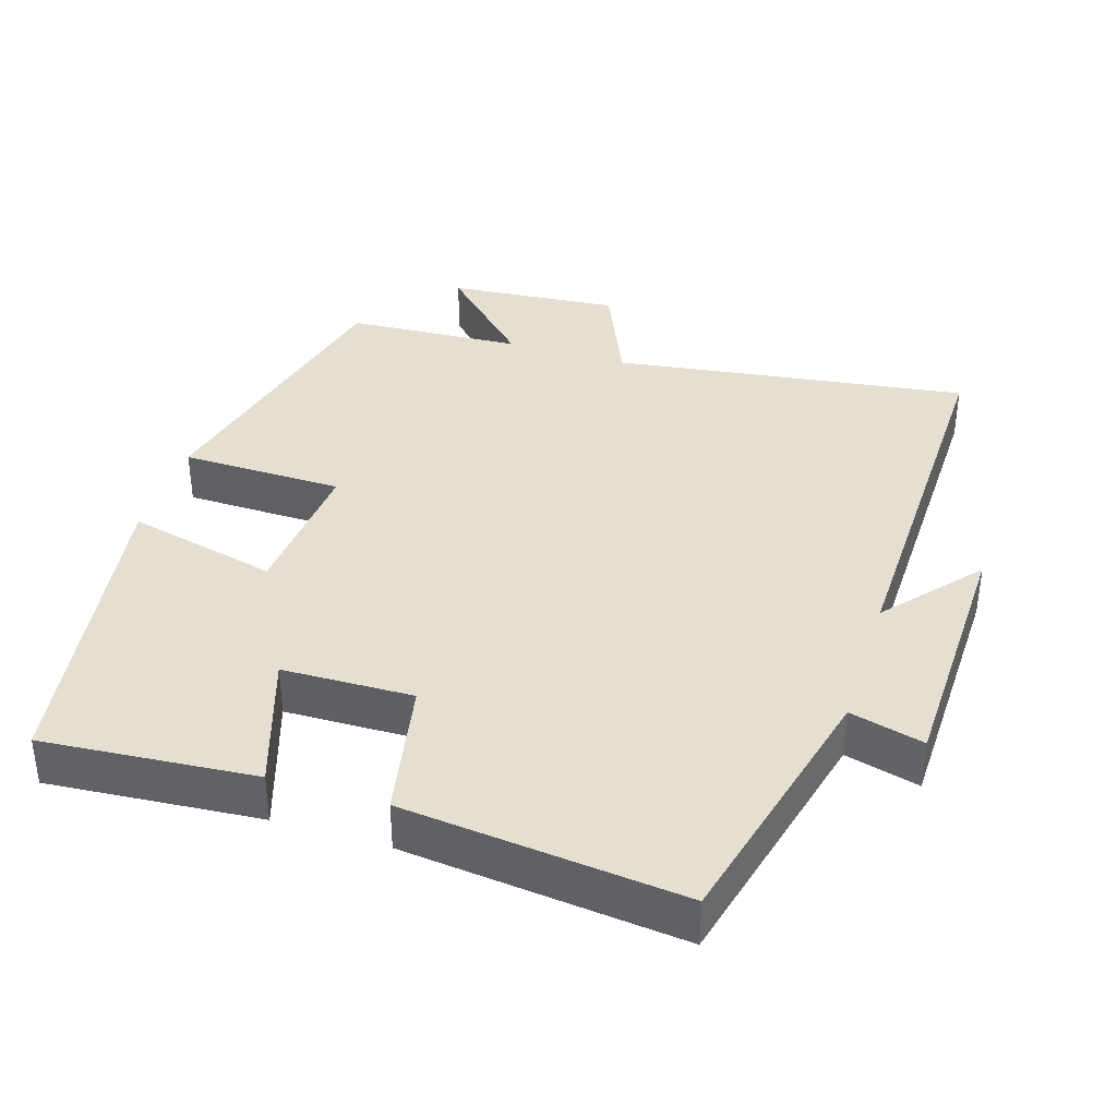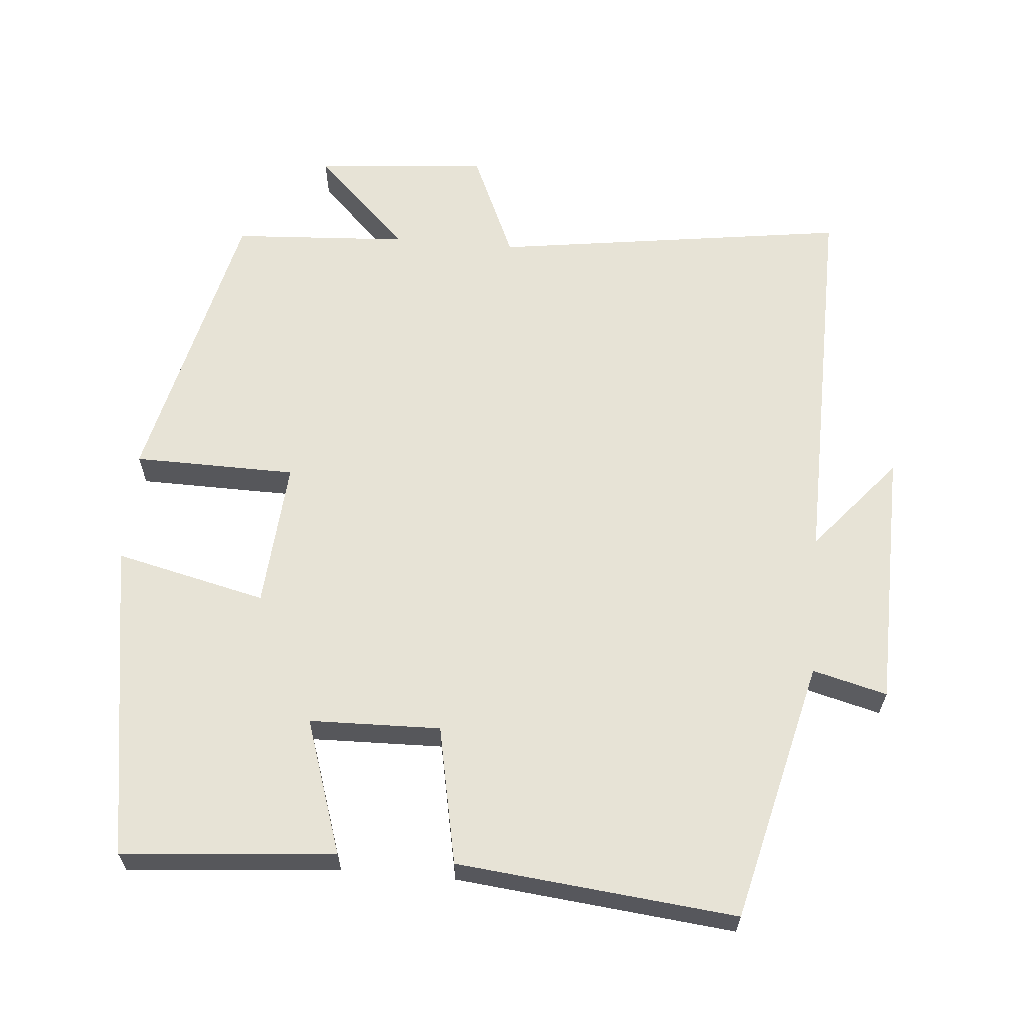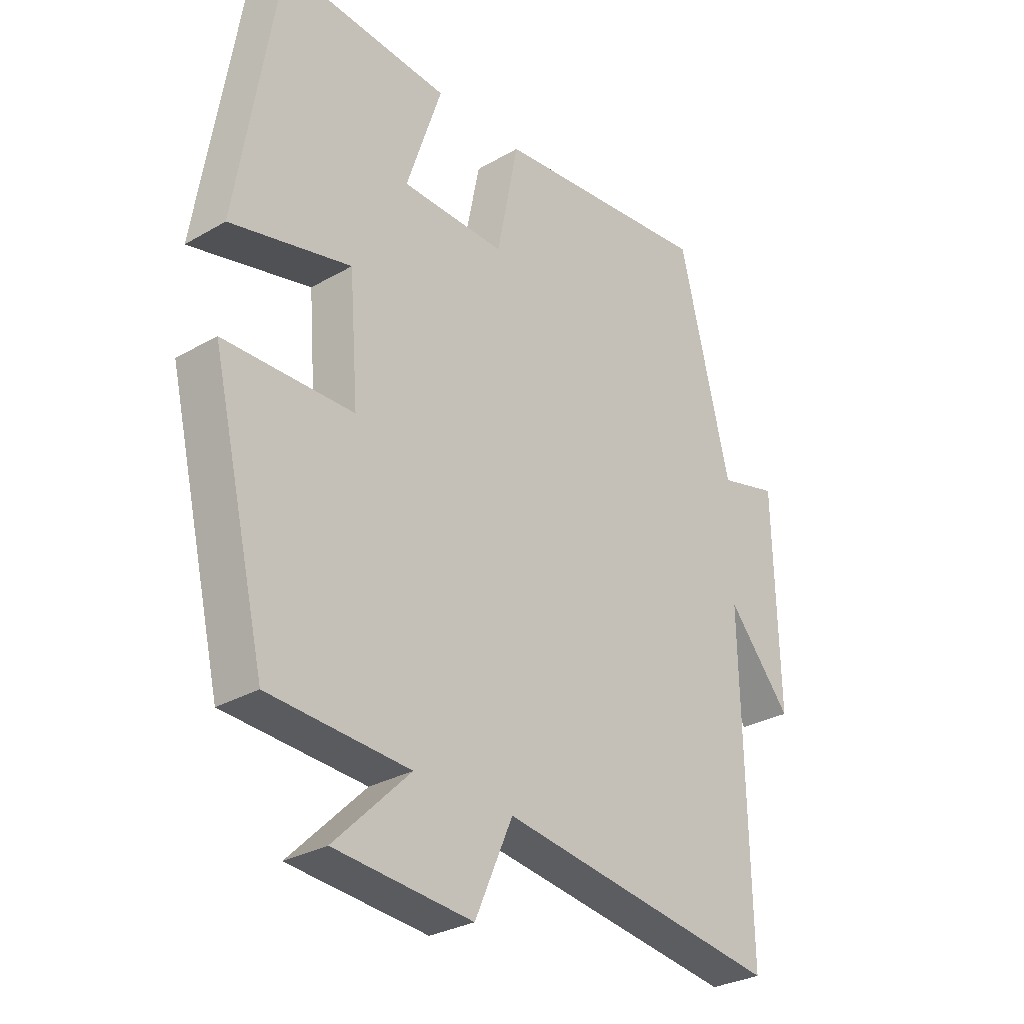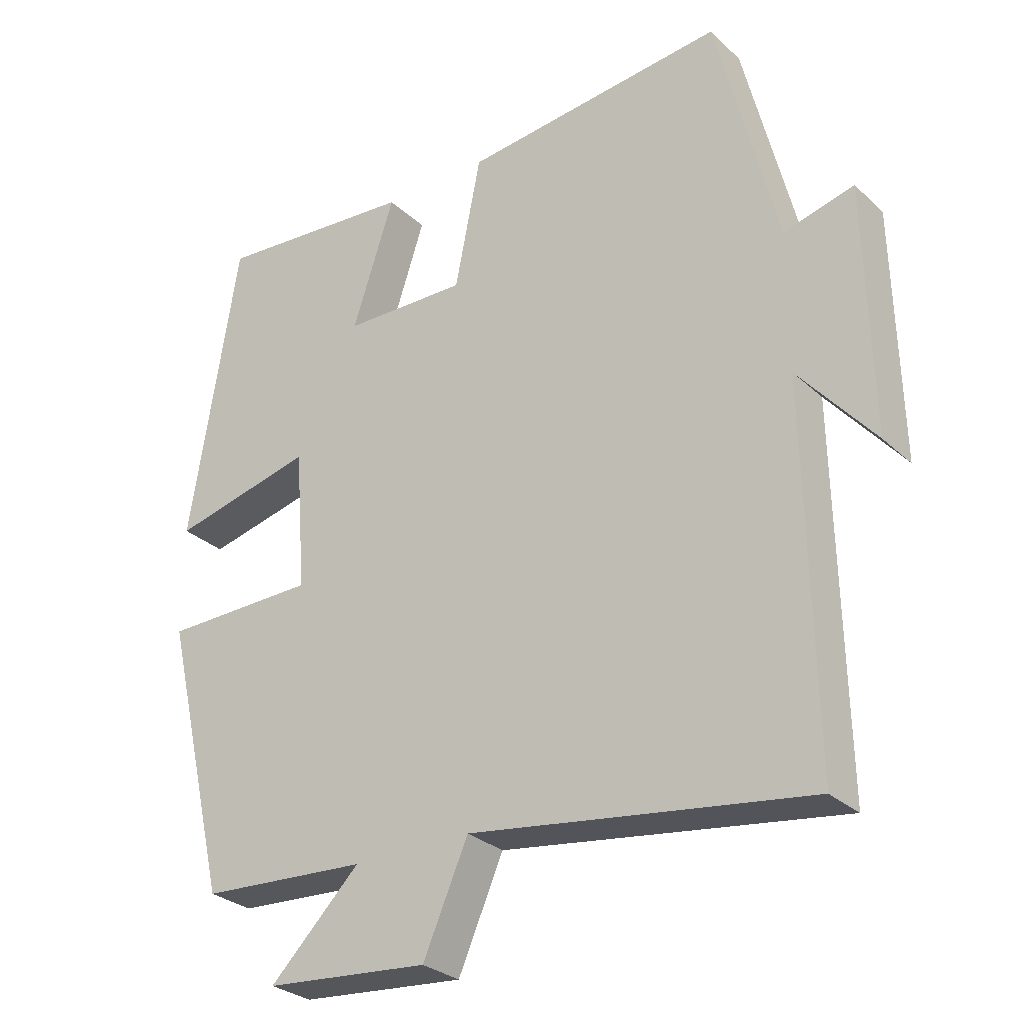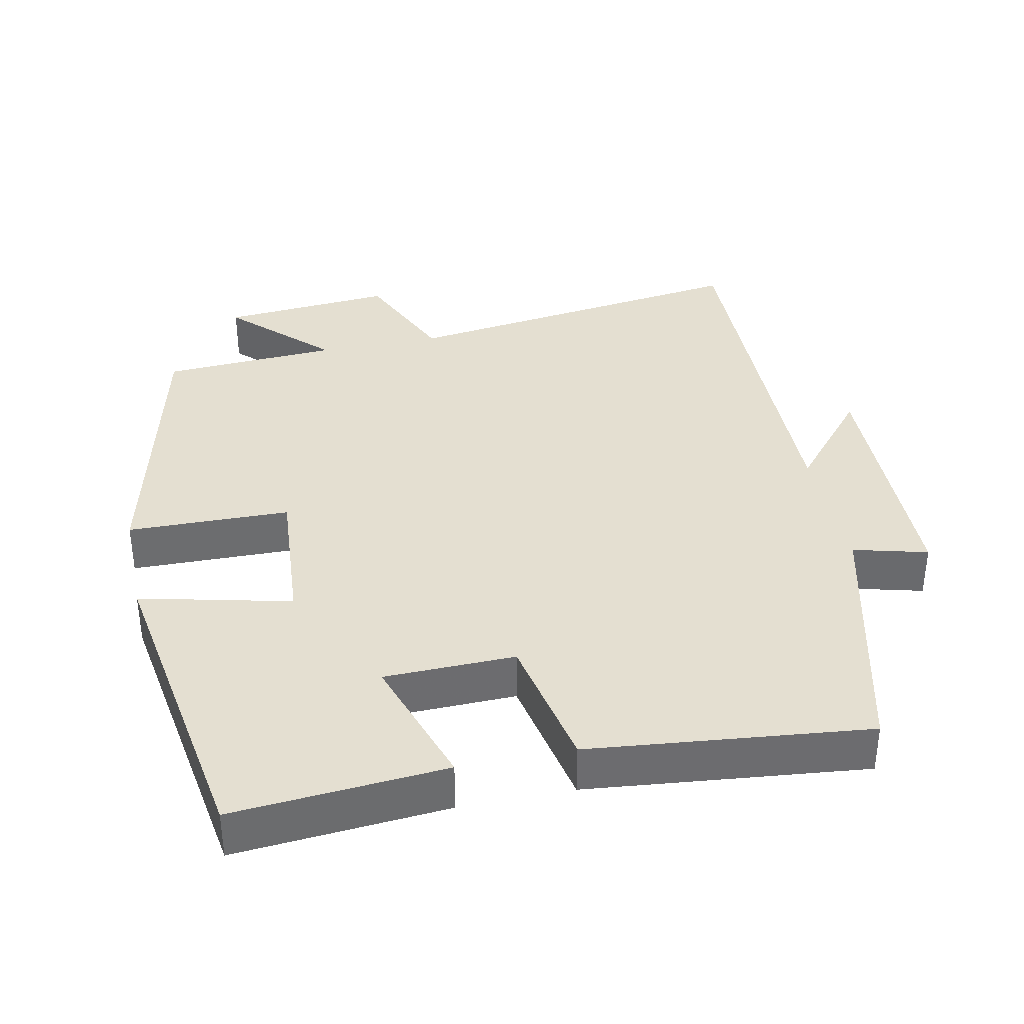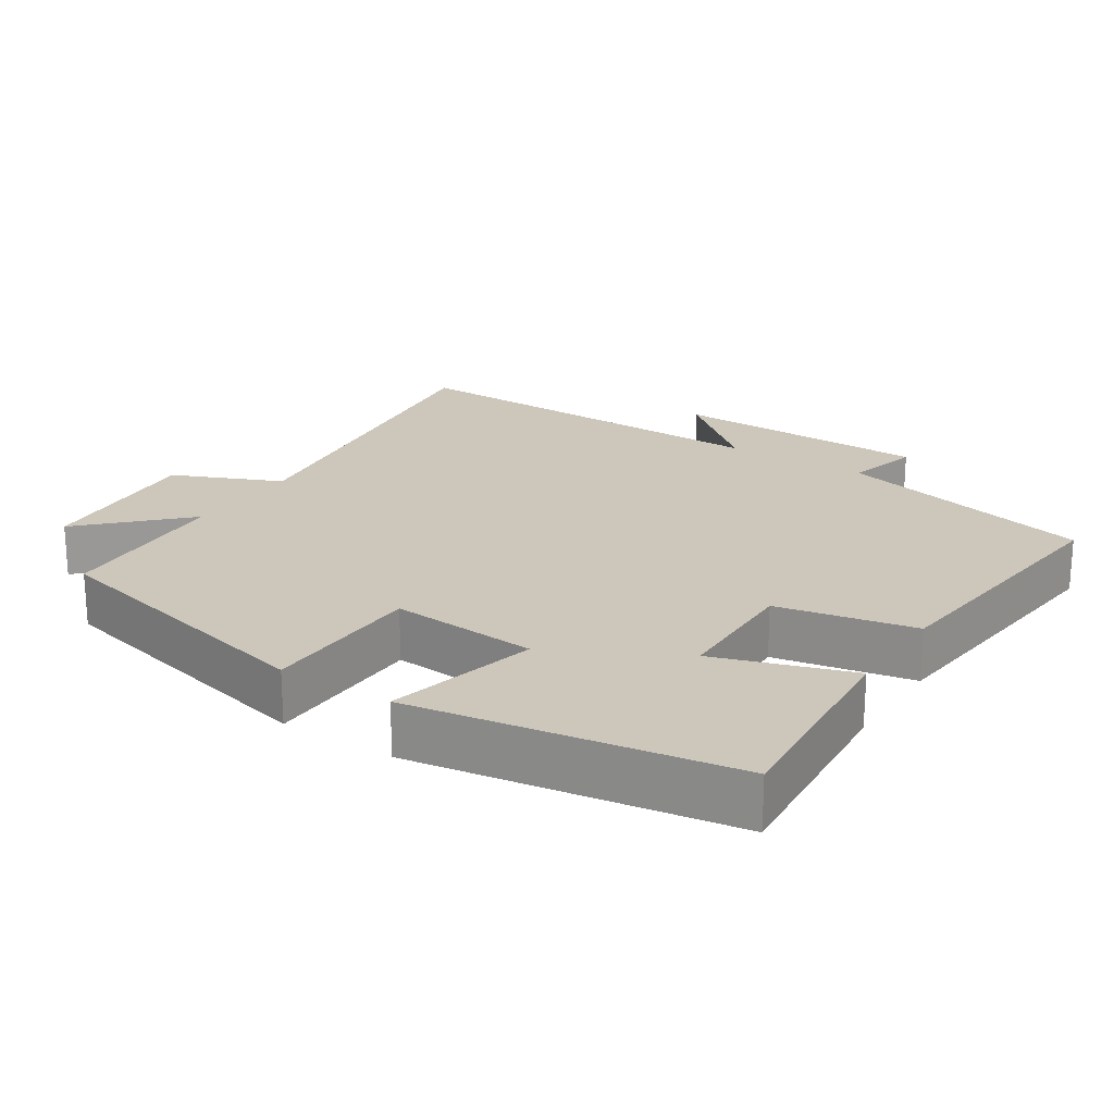
<metadata>
{"format":"obj","ext":"obj","renderer":"f3d","projection":"perspective","resolution":1024,"background":"white","views":[{"elev":37.4,"azim":17.5,"up":"+Y"},{"elev":62.7,"azim":4.8,"up":"+Y"},{"elev":-29.6,"azim":-49.6,"up":"+Z"},{"elev":-28.8,"azim":36.7,"up":"+Z"},{"elev":36.6,"azim":-11.8,"up":"+Y"},{"elev":21.4,"azim":-56.9,"up":"+Y"}]}
</metadata>
<code>
v -0.404 0.07 -0.486
v -0.5 0.07 -0.079
v -0.274 0.07 -0.075
v -0.29 0.07 0.131
v -0.5 0.07 0.081
v -0.429 0.07 0.524
v -0.134 0.07 0.5
v -0.196 0.07 0.312
v -0.014 0.07 0.308
v 0.024 0.07 0.5
v 0.411 0.07 0.541
v 0.5 0.07 0.178
v 0.603 0.07 0.205
v 0.611 0.07 -0.157
v 0.5 0.07 -0.026
v 0.51 0.07 -0.569
v 0.015 0.07 -0.5
v -0.051 0.07 -0.651
v -0.291 0.07 -0.631
v -0.159 0.07 -0.5
v -0.404 0 -0.486
v -0.5 0 -0.079
v -0.274 0 -0.075
v -0.29 0 0.131
v -0.5 0 0.081
v -0.429 0 0.524
v -0.134 0 0.5
v -0.196 0 0.312
v -0.014 0 0.308
v 0.024 0 0.5
v 0.411 0 0.541
v 0.5 0 0.178
v 0.603 0 0.205
v 0.611 0 -0.157
v 0.5 0 -0.026
v 0.51 0 -0.569
v 0.015 0 -0.5
v -0.051 0 -0.651
v -0.291 0 -0.631
v -0.159 0 -0.5
f 17 18 19 20
f 17 20 1 2
f 15 16 17
f 12 13 14 15
f 9 10 11 12
f 8 9 12 15
f 5 6 7 8
f 4 5 8
f 3 4 8 15
f 17 2 3
f 3 15 17
f 40 39 38 37
f 22 21 40 37
f 37 36 35
f 35 34 33 32
f 32 31 30 29
f 35 32 29 28
f 28 27 26 25
f 28 25 24
f 35 28 24 23
f 23 22 37
f 37 35 23
f 1 21 22 2
f 2 22 23 3
f 3 23 24 4
f 4 24 25 5
f 5 25 26 6
f 6 26 27 7
f 7 27 28 8
f 8 28 29 9
f 9 29 30 10
f 10 30 31 11
f 11 31 32 12
f 12 32 33 13
f 13 33 34 14
f 14 34 35 15
f 15 35 36 16
f 16 36 37 17
f 17 37 38 18
f 18 38 39 19
f 19 39 40 20
f 20 40 21 1

</code>
